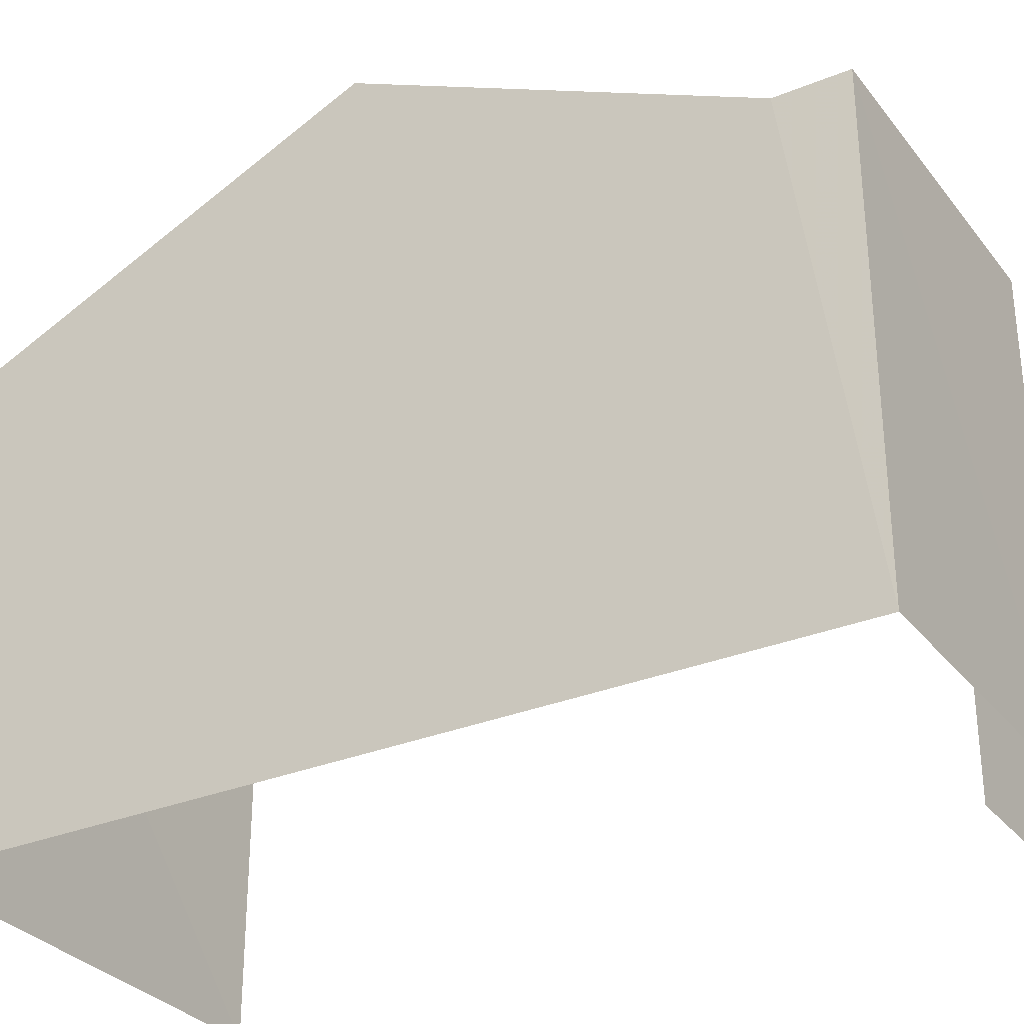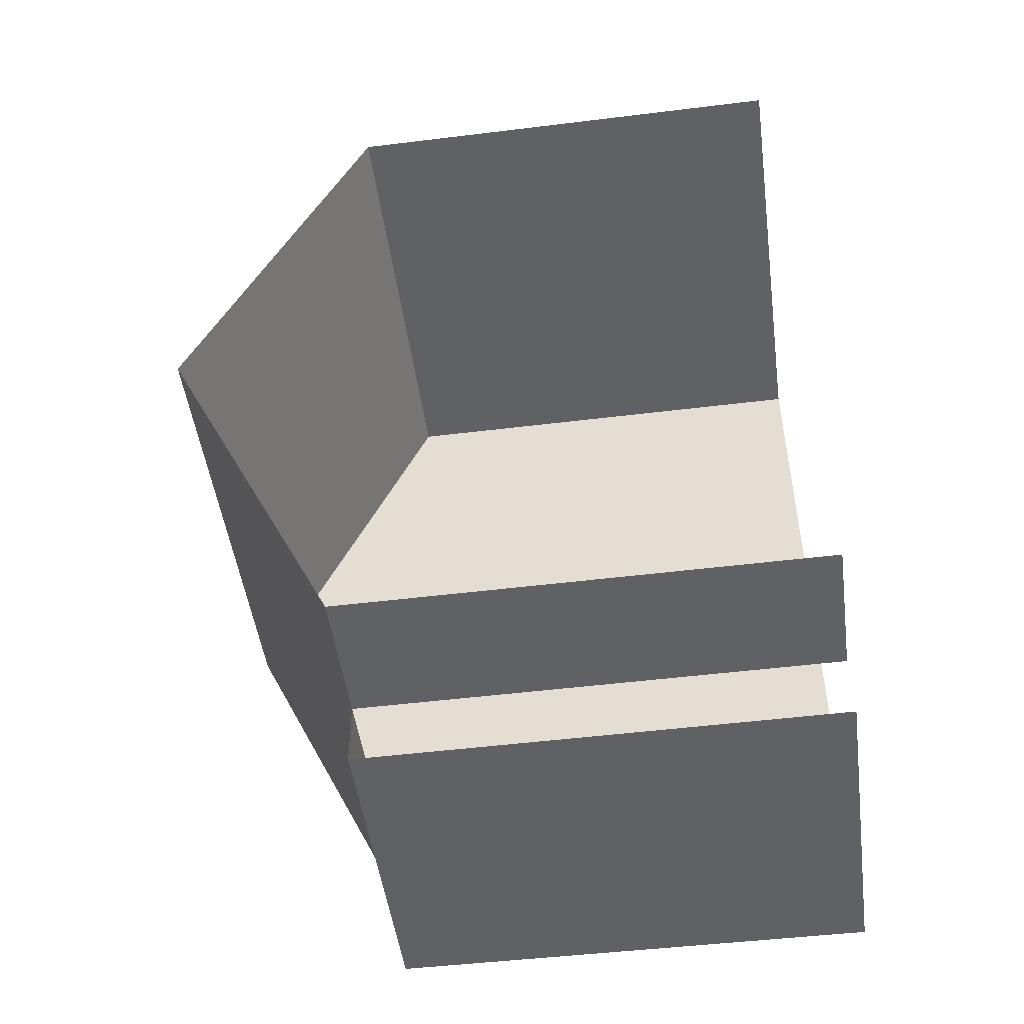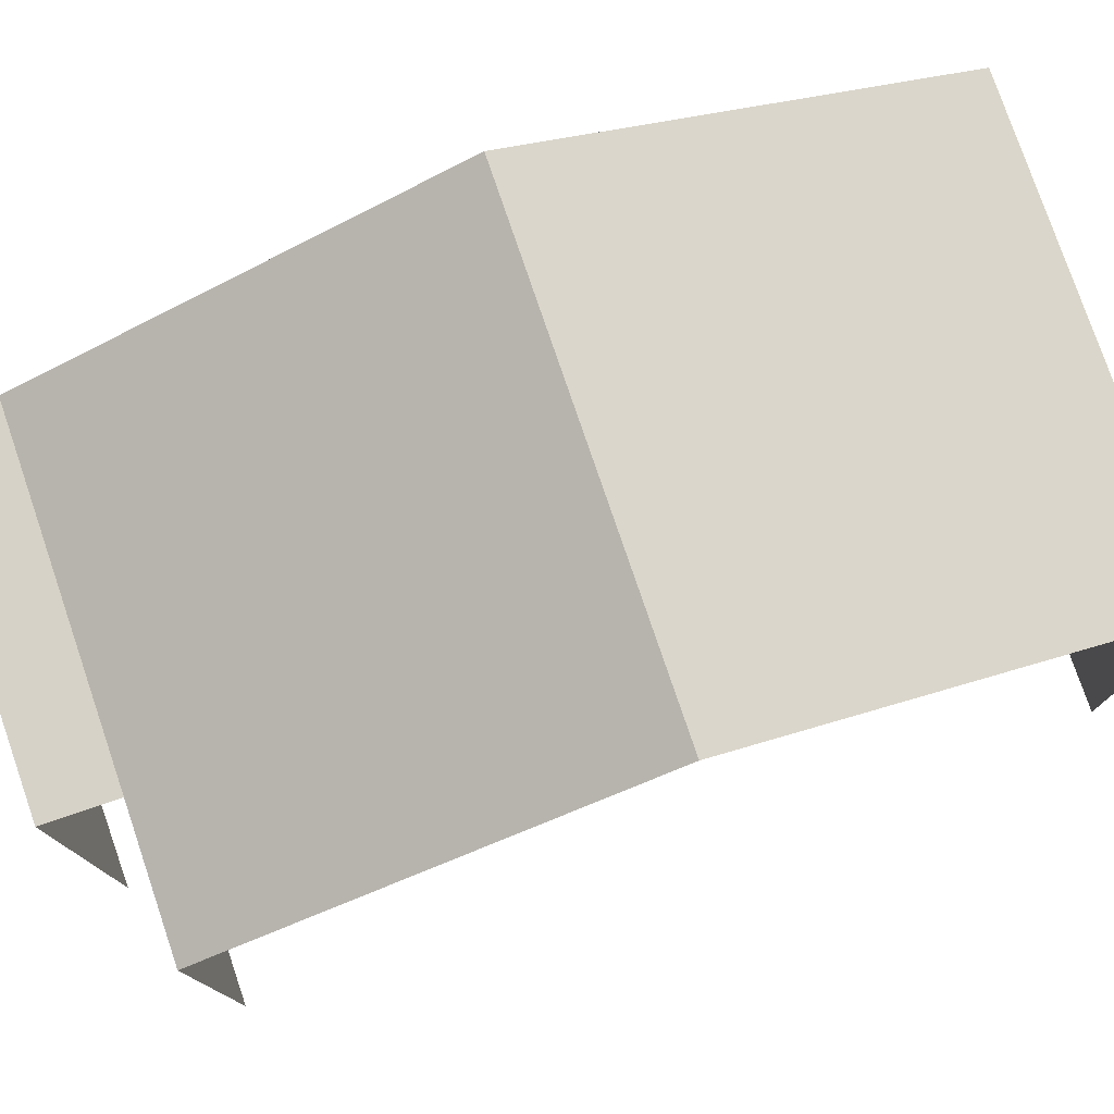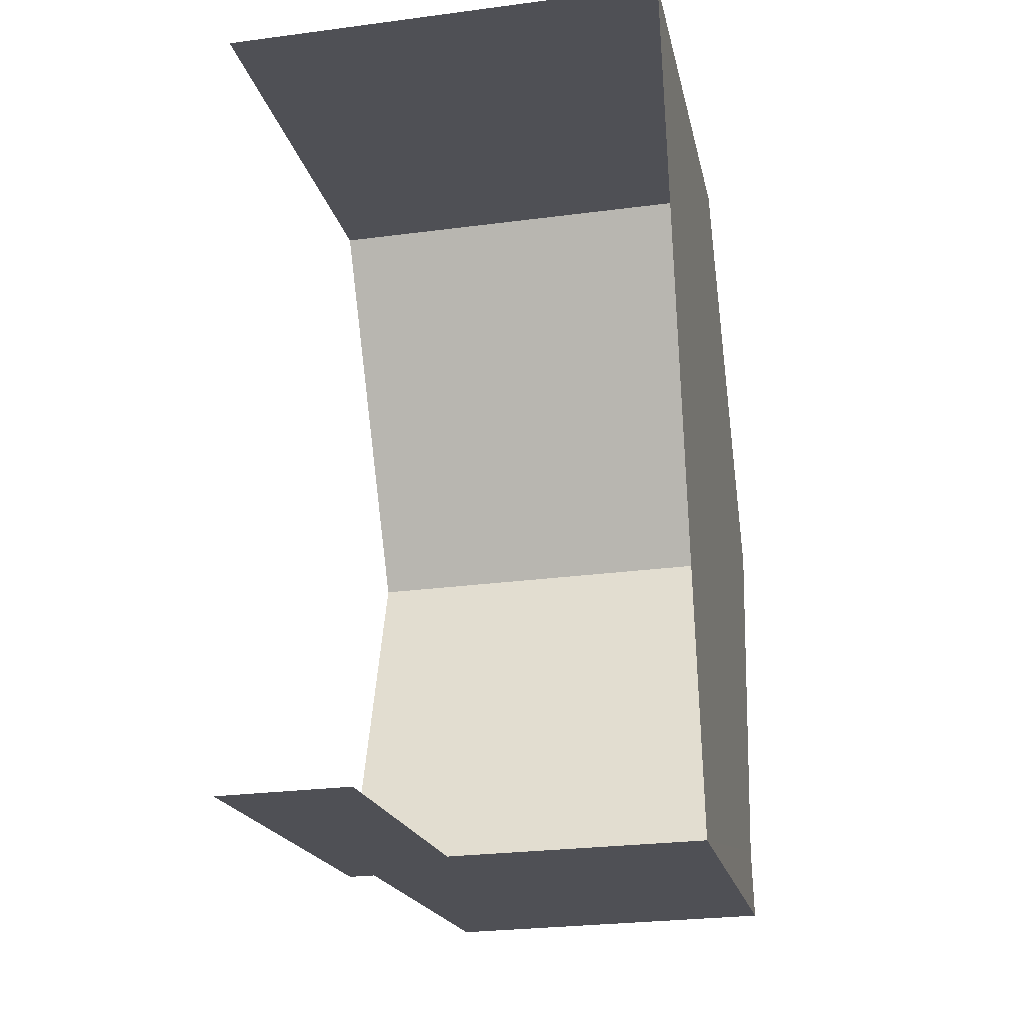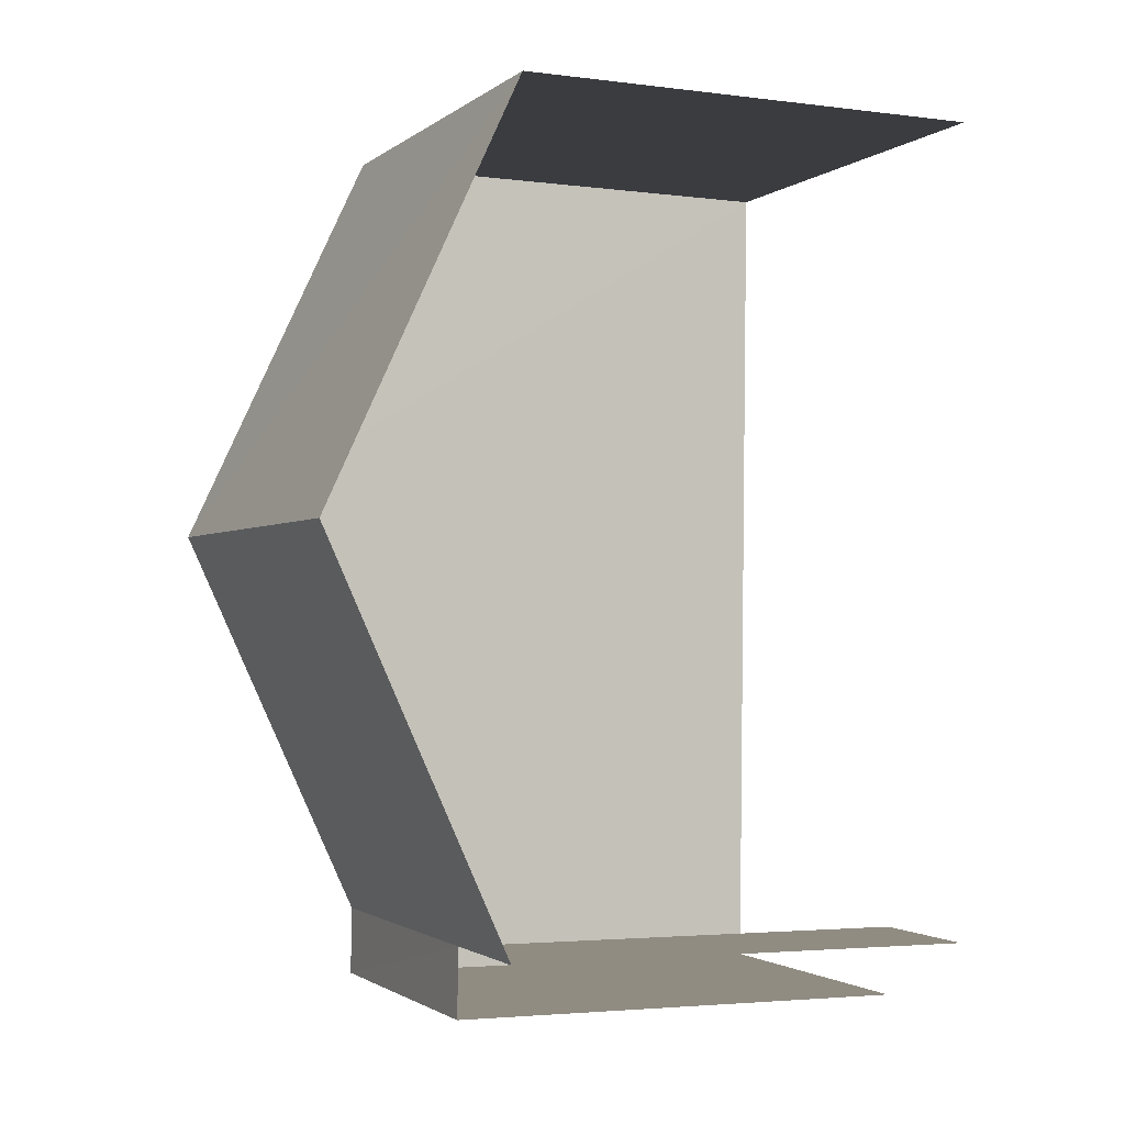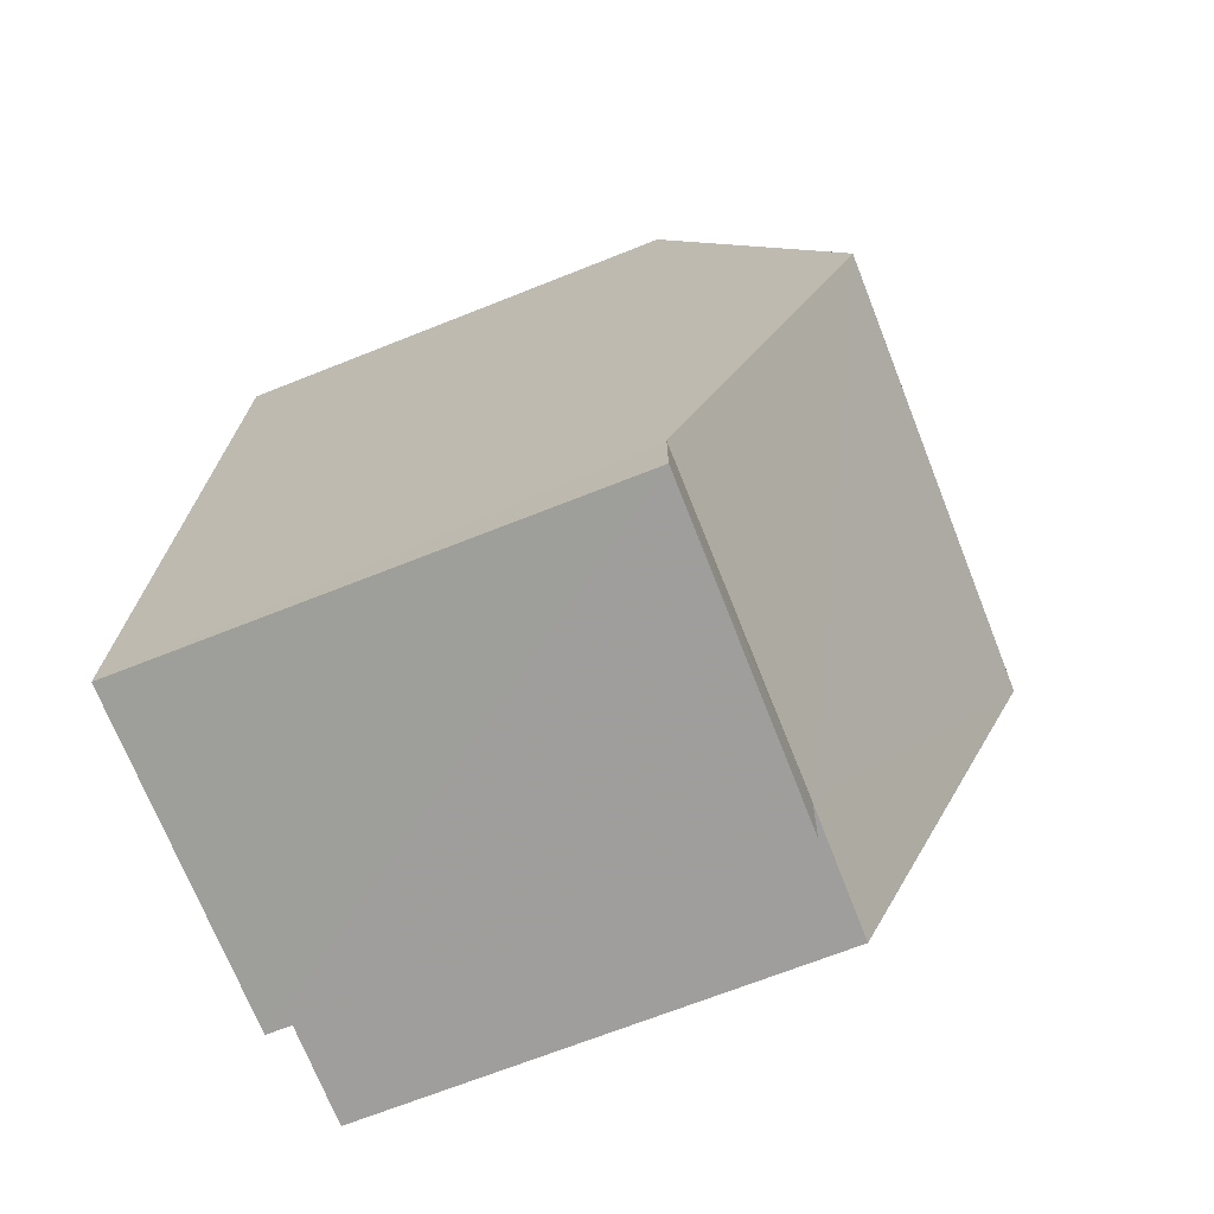
<metadata>
{"format":"obj","ext":"obj","renderer":"f3d","projection":"perspective","resolution":1024,"background":"white","views":[{"elev":-30.8,"azim":-60.7,"up":"+Z"},{"elev":-50.5,"azim":97.7,"up":"+Y"},{"elev":78.2,"azim":69.4,"up":"+Z"},{"elev":-19.1,"azim":-168.6,"up":"+Y"},{"elev":-3.4,"azim":66.6,"up":"+Y"},{"elev":-69.3,"azim":-68.4,"up":"+Y"}]}
</metadata>
<code>
v -3.738e+05 -1.053e+05 20.47
v -3.738e+05 -1.053e+05 20.47
v -3.738e+05 -1.053e+05 20.46
v -3.738e+05 -1.053e+05 20.47
v -3.738e+05 -1.053e+05 20.47
v -3.738e+05 -1.053e+05 20.47
v -3.738e+05 -1.053e+05 27.32
v -3.738e+05 -1.053e+05 27.32
v -3.738e+05 -1.053e+05 27.32
v -3.738e+05 -1.053e+05 27.32
v -3.738e+05 -1.053e+05 27.31
v -3.738e+05 -1.053e+05 30.01
v -3.738e+05 -1.053e+05 30.01
v -3.738e+05 -1.053e+05 27.31
v -3.738e+05 -1.053e+05 27.31
f 1 2 3
f 3 2 4
f 4 2 5
f 2 6 5
f 11 1 12
f 1 3 12
f 3 14 12
f 2 7 9
f 6 2 9
f 7 8 9
f 7 10 8
f 11 12 7
f 7 13 10
f 7 12 13
f 14 15 13
f 12 14 13
f 7 1 11
f 7 2 1
f 8 5 6
f 9 8 6
f 15 3 4
f 15 14 3
f 10 4 5
f 5 8 10
f 13 15 4
f 13 4 10

</code>
